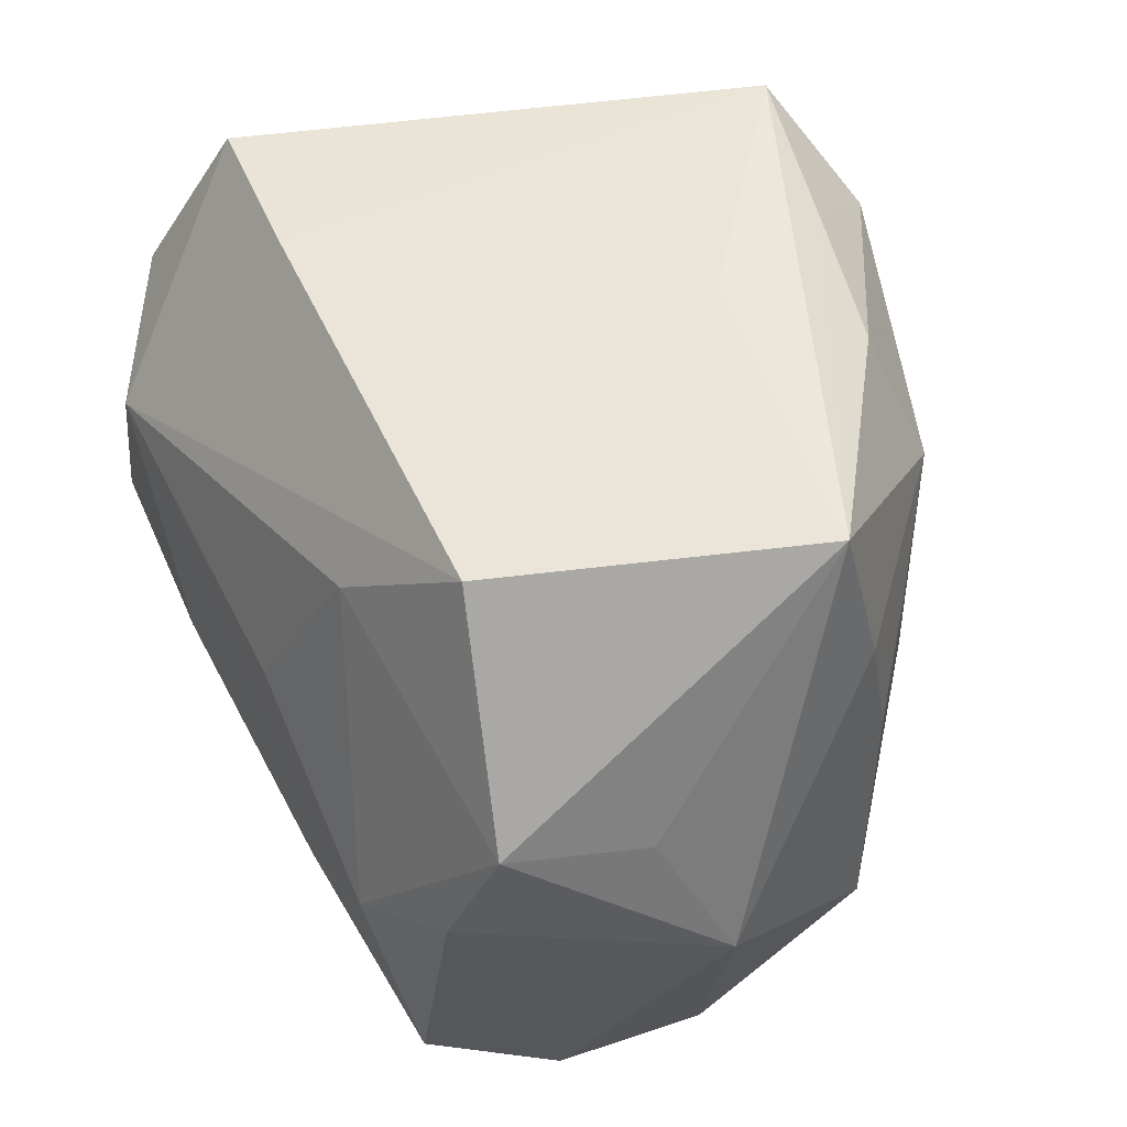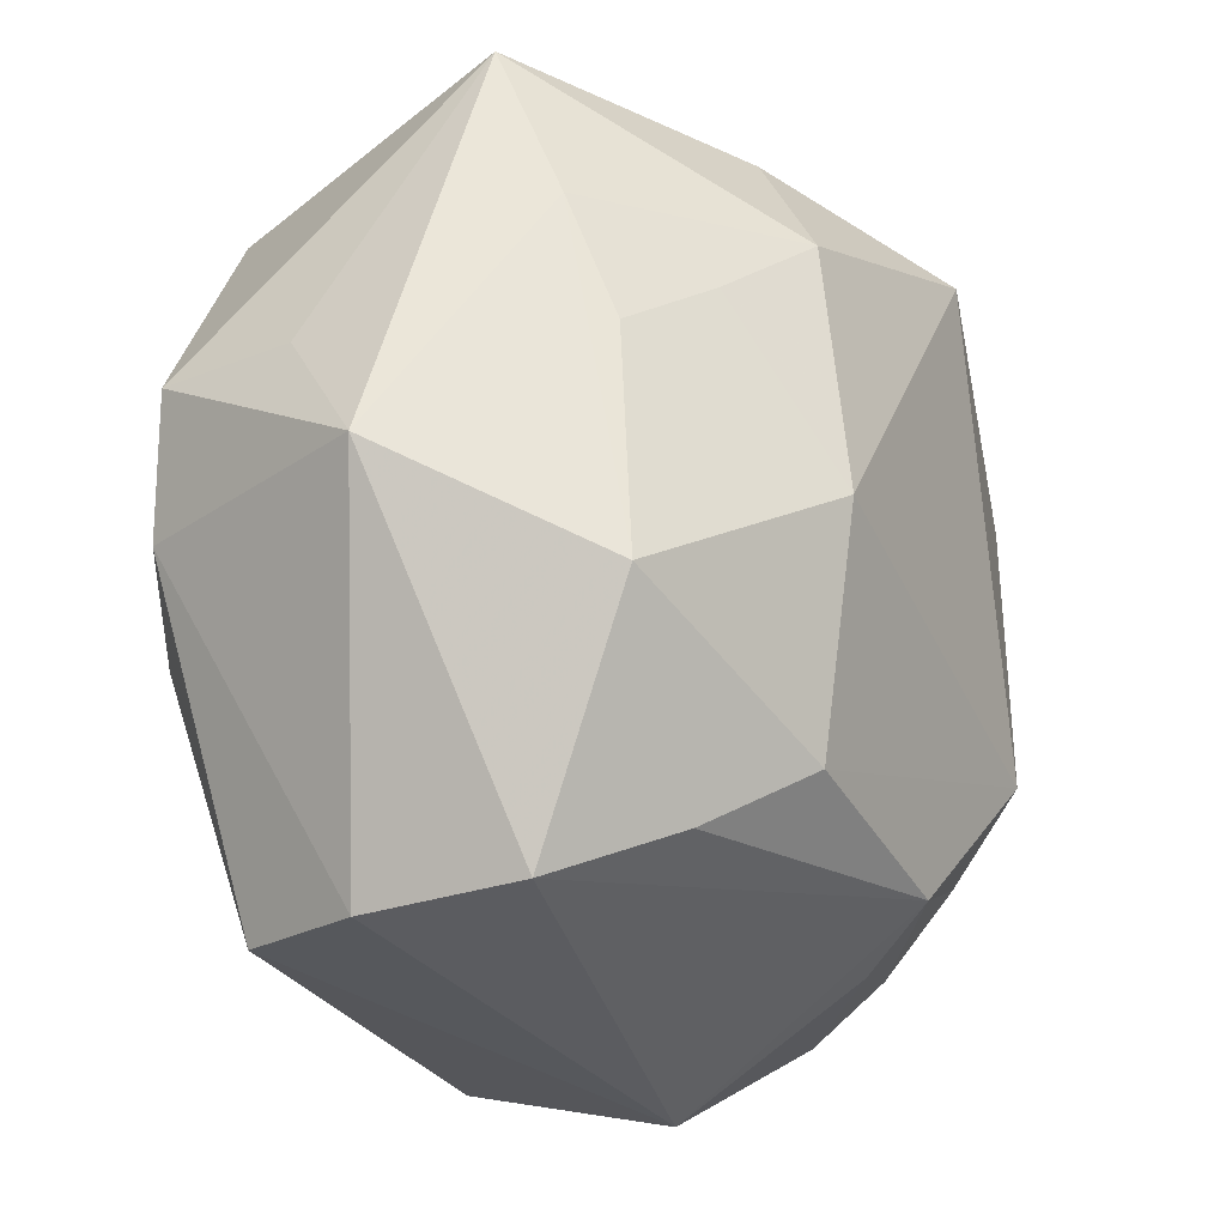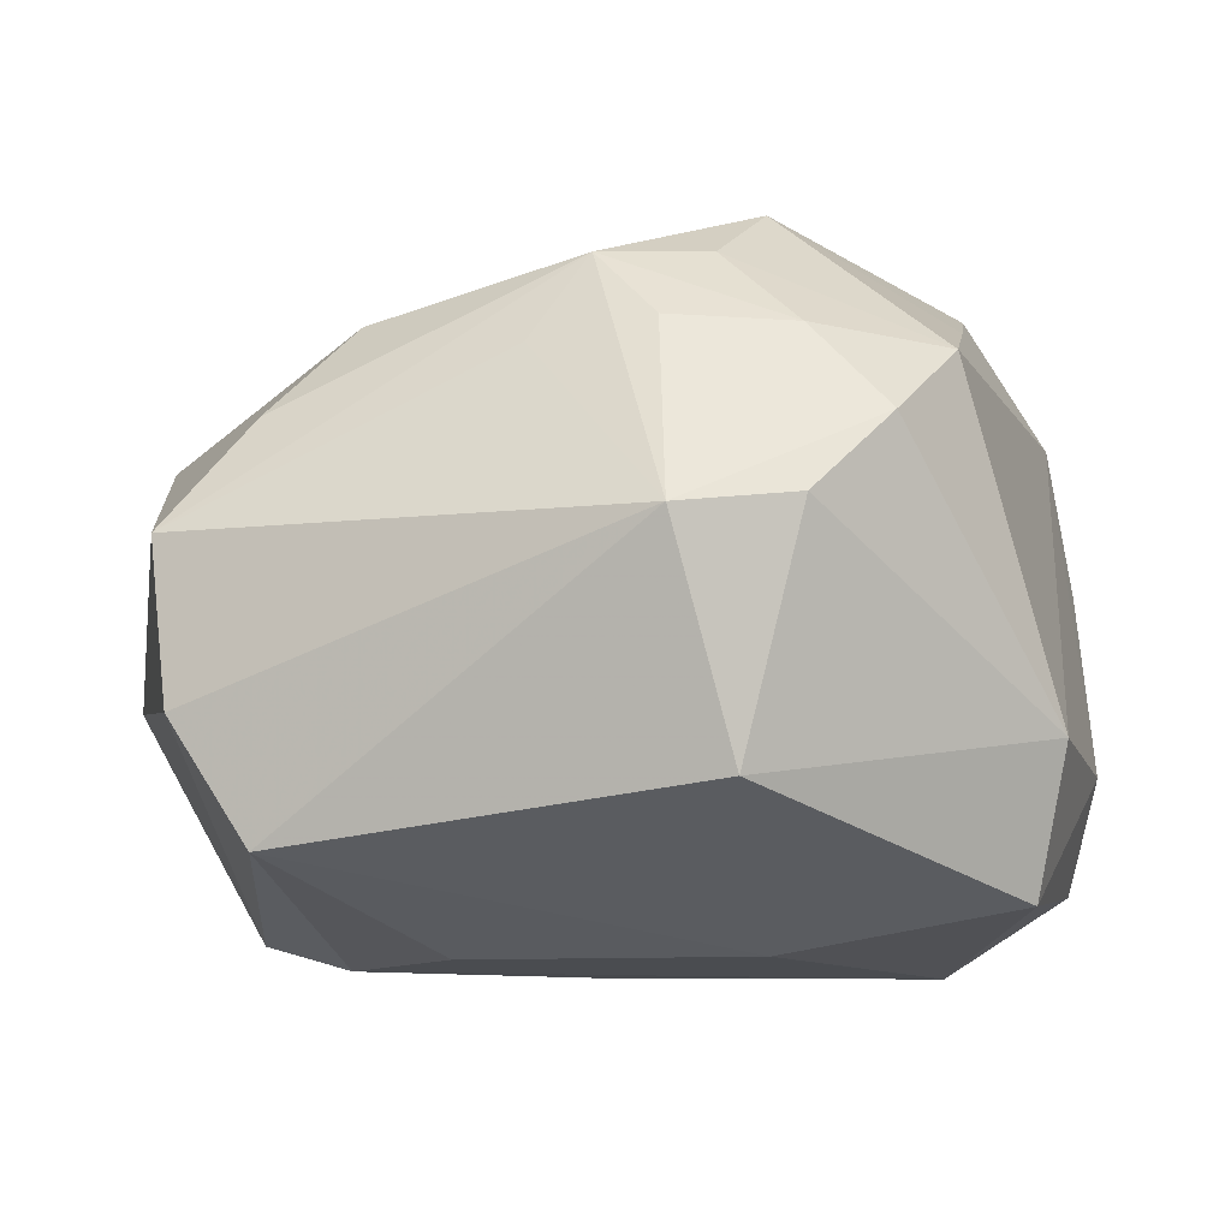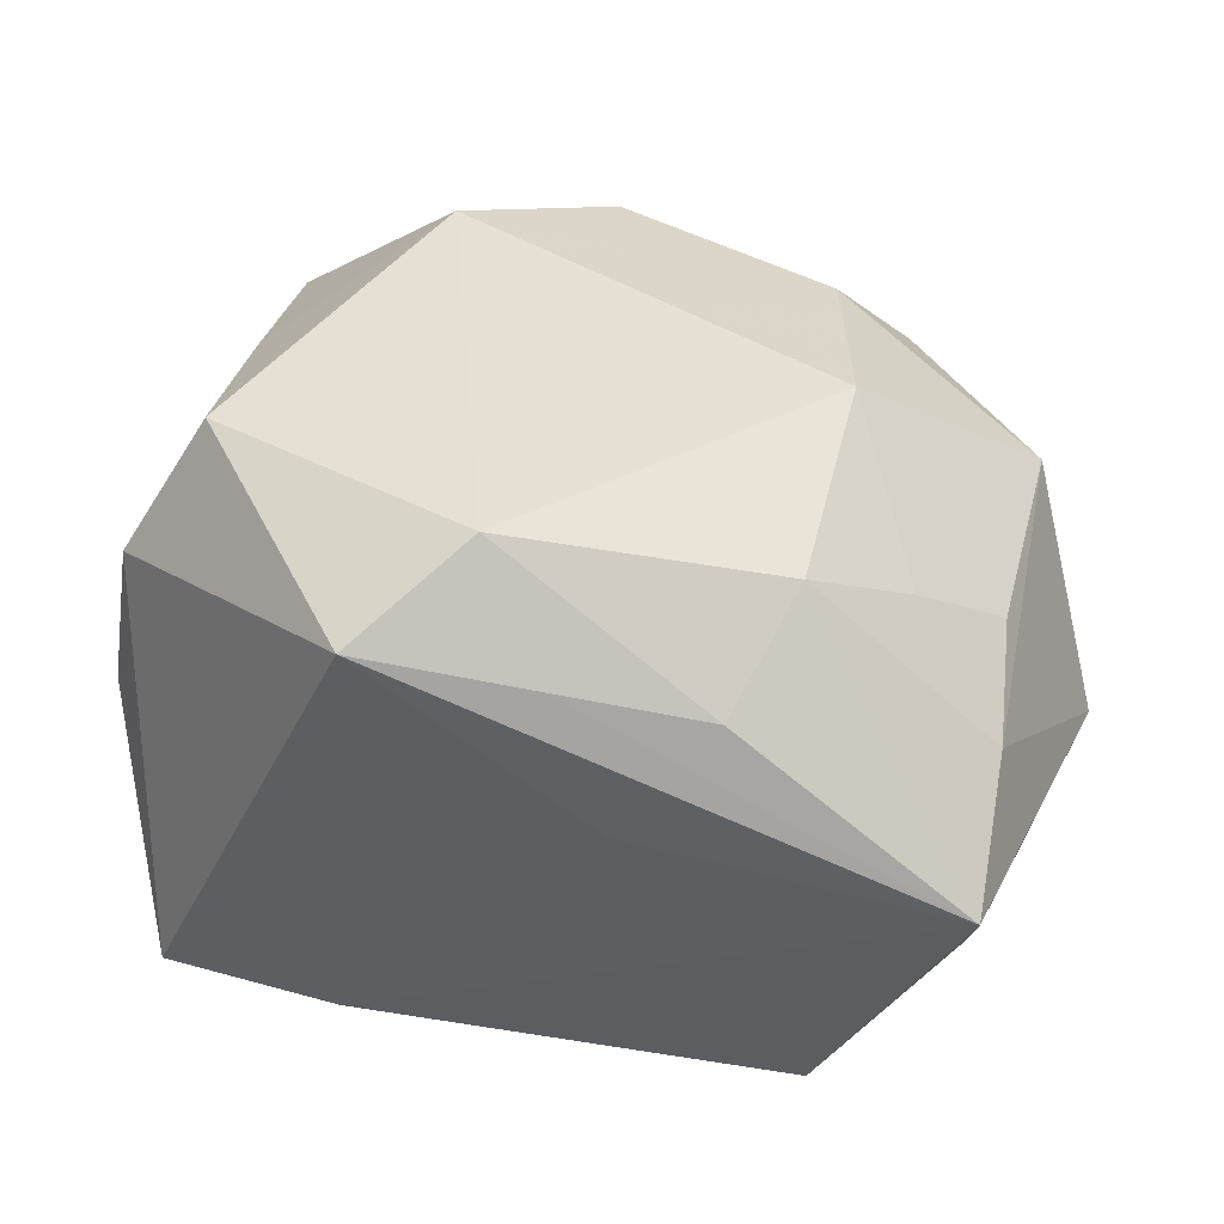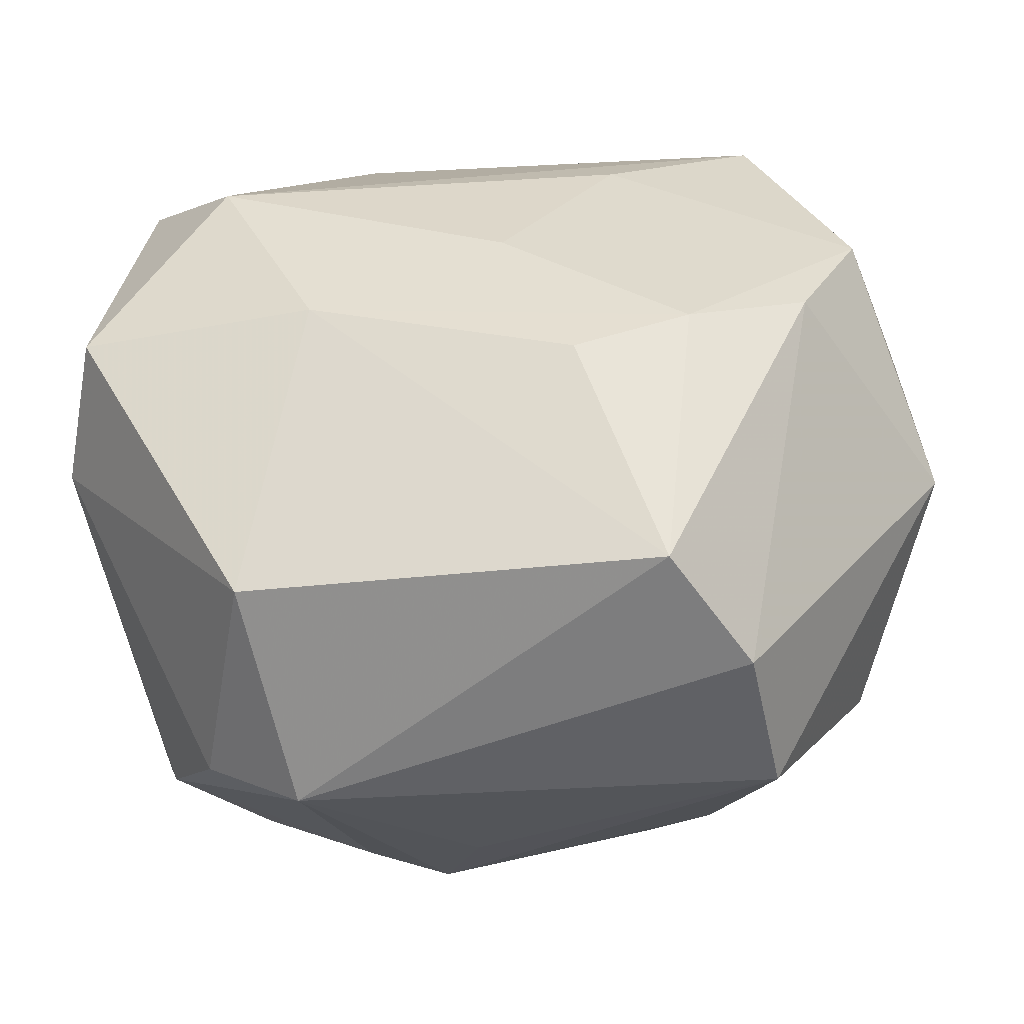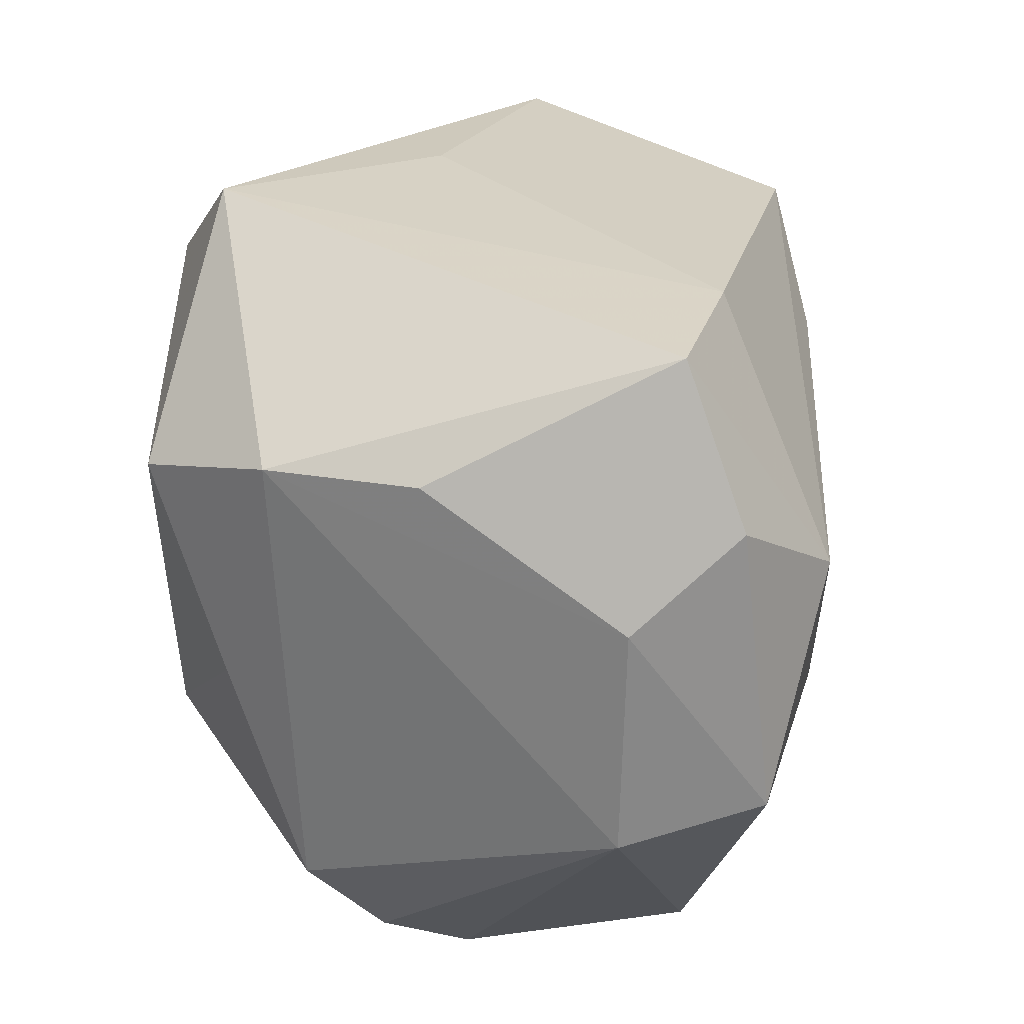
<metadata>
{"format":"obj","ext":"obj","renderer":"f3d","projection":"perspective","resolution":1024,"background":"white","views":[{"elev":37.2,"azim":-120.5,"up":"+Y"},{"elev":-34.6,"azim":-73.6,"up":"+Y"},{"elev":-11.5,"azim":21.6,"up":"+Z"},{"elev":41.1,"azim":-160.7,"up":"+Z"},{"elev":-50.3,"azim":-174.5,"up":"+Y"},{"elev":34.0,"azim":96.7,"up":"+Y"}]}
</metadata>
<code>
v -0.03258 -0.00865 -0.0284
v -0.04209 0.001856 -0.01327
v 0.01662 -0.02316 0.02735
v 0.003456 -0.03331 0.01806
v -0.0215 -0.00725 0.02777
v -0.03829 0.003014 -0.0262
v -0.02465 -0.04129 -0.01235
v -0.04499 -0.0108 -0.006555
v 0.007642 -0.0288 0.02669
v -0.02906 0.0256 -0.02406
v 0.02493 0.01415 -0.03137
v -0.02419 0.0174 0.02641
v 0.01778 -0.01307 0.03369
v -0.0135 0.03511 0.01042
v -0.02136 -0.01331 -0.03132
v 0.03319 0.02584 0.02022
v -0.03621 -0.02097 0.0134
v 0.01518 -0.006481 -0.03059
v 0.03458 0.02314 -0.02347
v 0.02828 0.03716 -0.01725
v 0.006716 0.04026 0.02855
v 0.03355 -0.02816 0.01061
v -0.0382 0.001148 0.01303
v 0.03529 0.02634 0.005614
v 0.0188 -0.04129 0.001361
v 0.02538 -0.02651 0.01927
v -0.008426 0.03496 0.02452
v 0.03818 -0.004681 -0.02698
v -0.02161 0.03025 0.02096
v -0.01477 0.01714 -0.02832
v -0.00369 0.001328 -0.03137
v 0.03634 -0.01931 0.01765
v -0.02642 -0.04129 0.002739
v 0.03953 0.0146 -0.01363
v -0.01783 -0.03896 -0.02375
v -0.01041 -0.01612 -0.03083
v 0.01198 0.035 -0.01985
v 0.02815 -0.03477 0.002842
v 0.02643 0.02116 0.03276
v 0.03143 0.001317 0.02546
v -0.001153 0.02969 0.03468
v -0.04101 0.01316 0.009133
v -0.03152 0.008373 0.01954
v 0.02208 -0.0341 -0.01906
v -0.04328 0.02837 0.003715
v -0.0141 -0.02795 0.0228
v -0.01994 -0.03511 0.01357
v 0.04203 -0.008079 -0.0134
v 0.0146 -0.03158 0.01969
f 11 10 37
f 45 37 10
f 7 35 25
f 11 37 20
f 21 16 20
f 20 37 21
f 21 37 14
f 14 45 21
f 37 45 14
f 32 48 16
f 25 35 44
f 39 16 21
f 33 7 25
f 8 7 33
f 30 10 11
f 8 45 2
f 1 15 35
f 1 7 8
f 35 7 1
f 48 44 28
f 16 48 34
f 48 28 34
f 21 45 27
f 45 29 27
f 42 45 8
f 25 44 38
f 38 44 48
f 8 33 17
f 17 42 8
f 23 42 17
f 17 5 23
f 46 5 17
f 11 15 31
f 31 30 11
f 15 30 31
f 8 2 6
f 6 1 8
f 6 45 10
f 6 2 45
f 10 30 6
f 6 30 15
f 15 1 6
f 18 15 11
f 11 28 18
f 18 44 35
f 18 28 44
f 24 20 16
f 16 34 24
f 24 34 20
f 20 34 19
f 19 34 28
f 11 20 19
f 19 28 11
f 41 27 29
f 21 27 41
f 41 39 21
f 12 41 29
f 5 41 12
f 12 29 45
f 45 42 12
f 48 32 22
f 22 38 48
f 25 38 22
f 4 33 25
f 25 9 4
f 4 9 33
f 47 9 46
f 33 9 47
f 46 17 47
f 47 17 33
f 13 5 46
f 46 9 13
f 13 41 5
f 39 41 13
f 35 15 36
f 36 18 35
f 15 18 36
f 43 42 23
f 43 12 42
f 23 5 43
f 5 12 43
f 26 22 32
f 40 13 32
f 39 13 40
f 40 32 16
f 16 39 40
f 3 13 9
f 9 26 3
f 32 13 3
f 3 26 32
f 49 9 25
f 49 26 9
f 25 22 49
f 22 26 49

</code>
